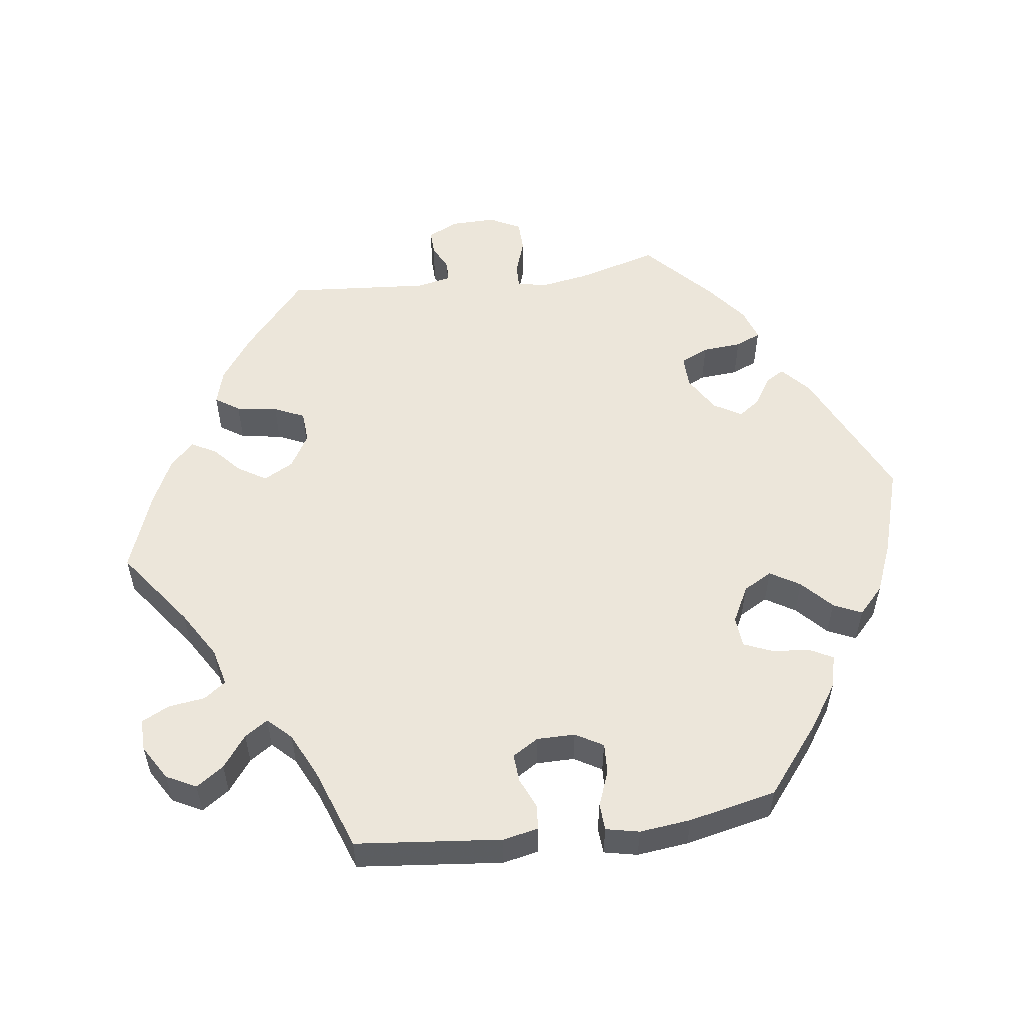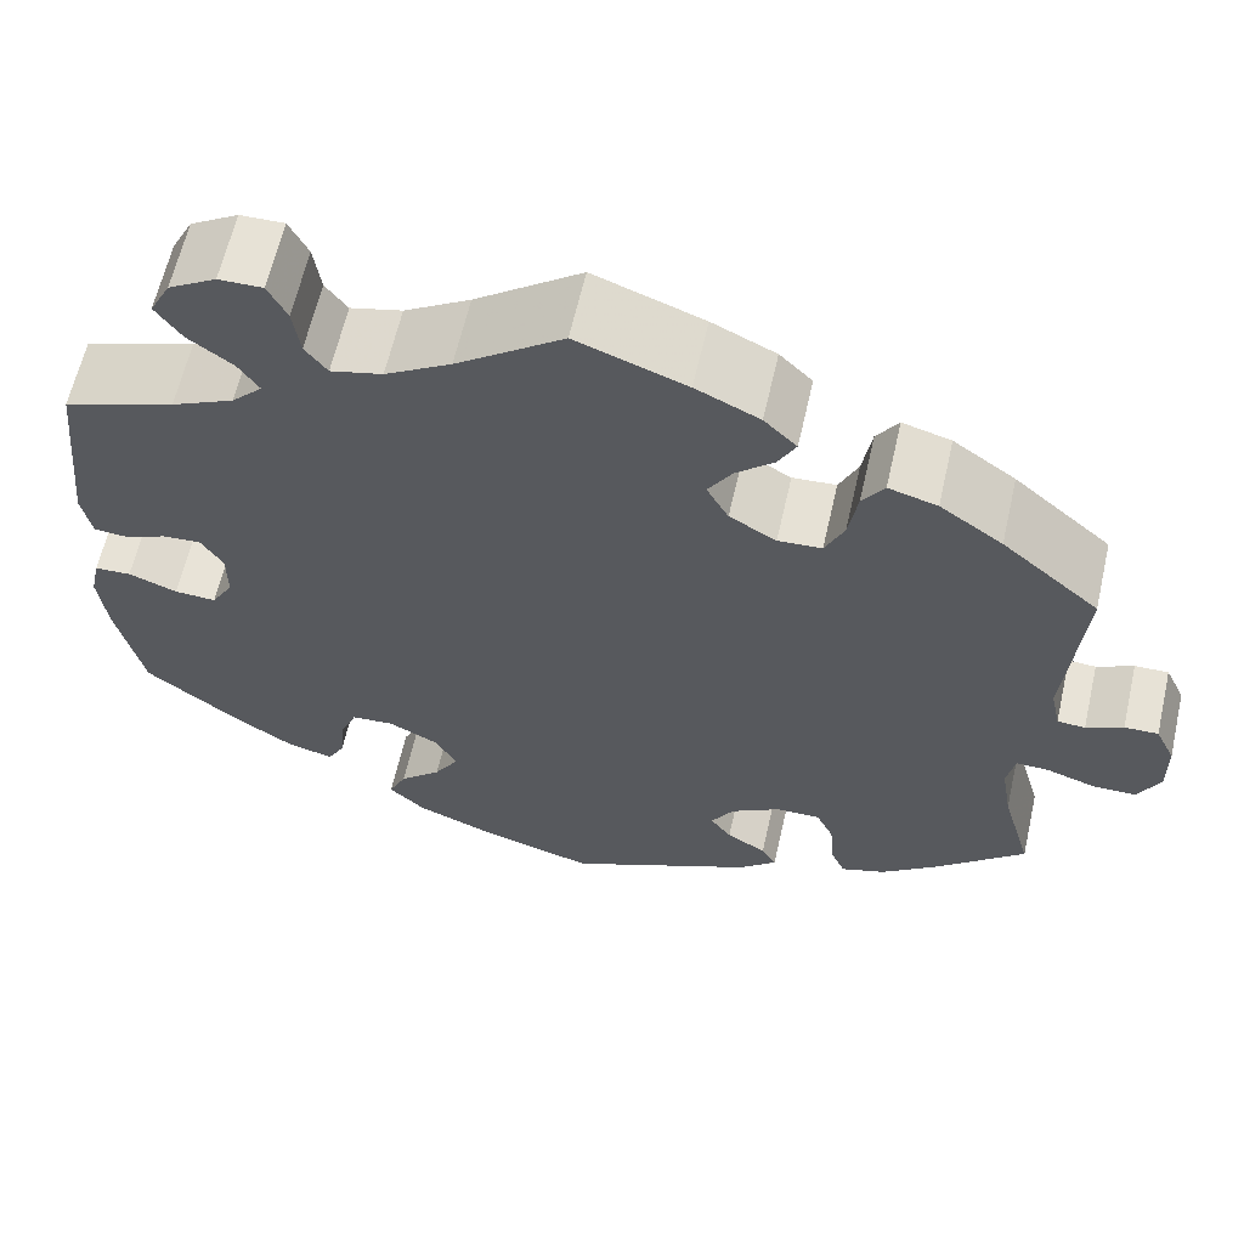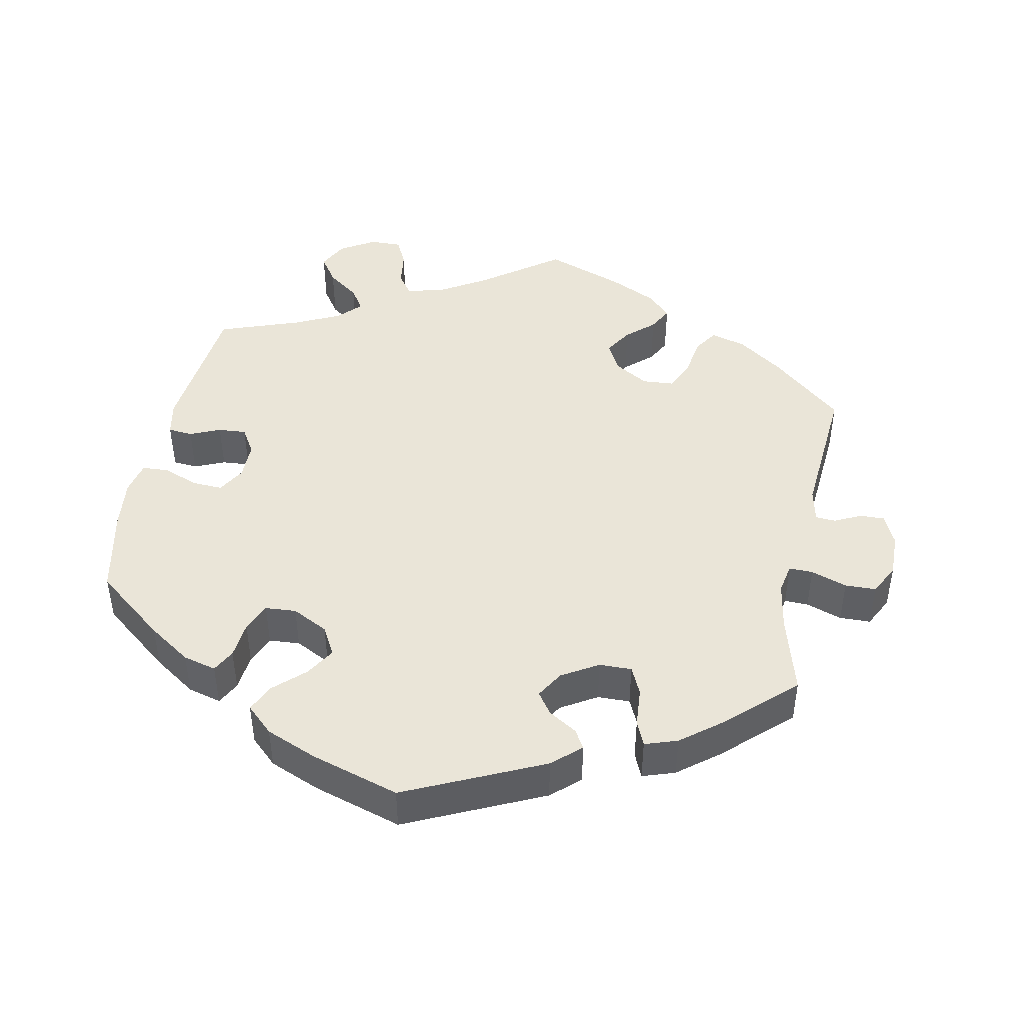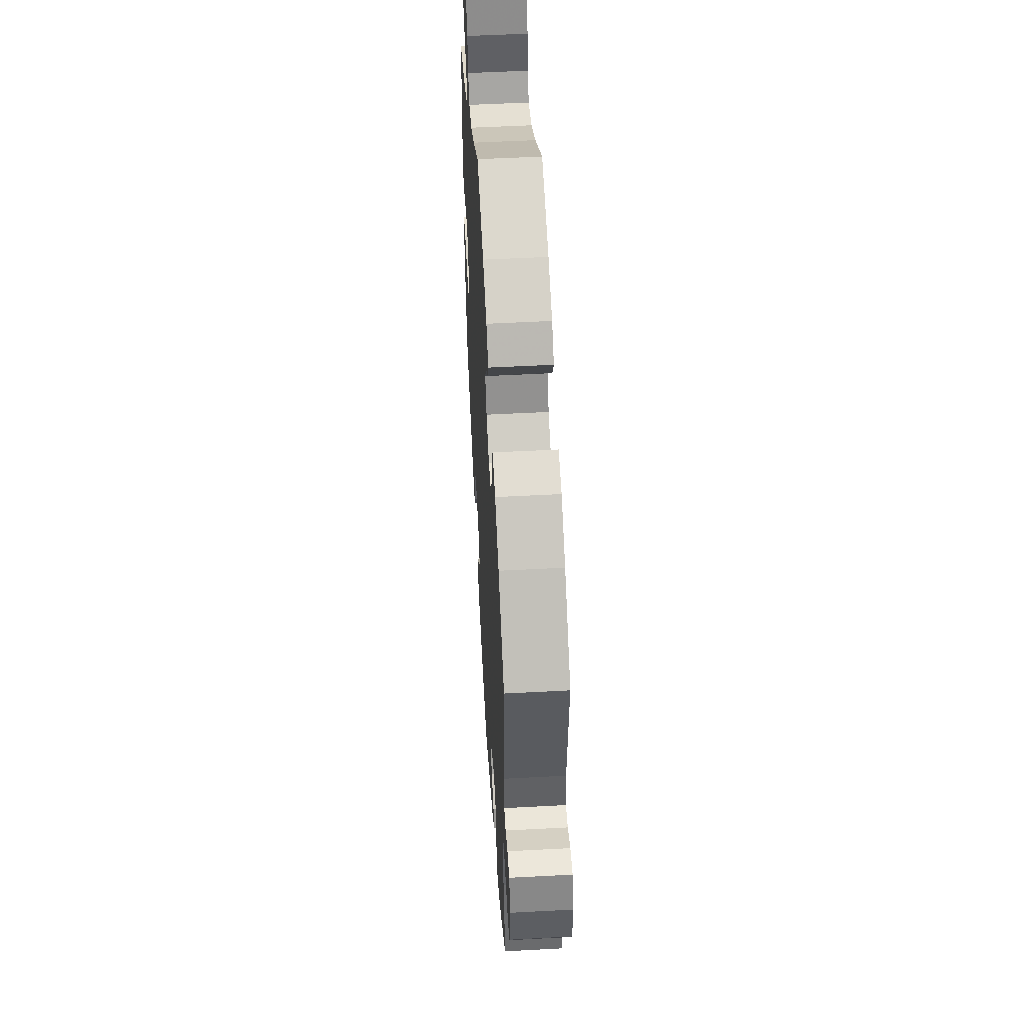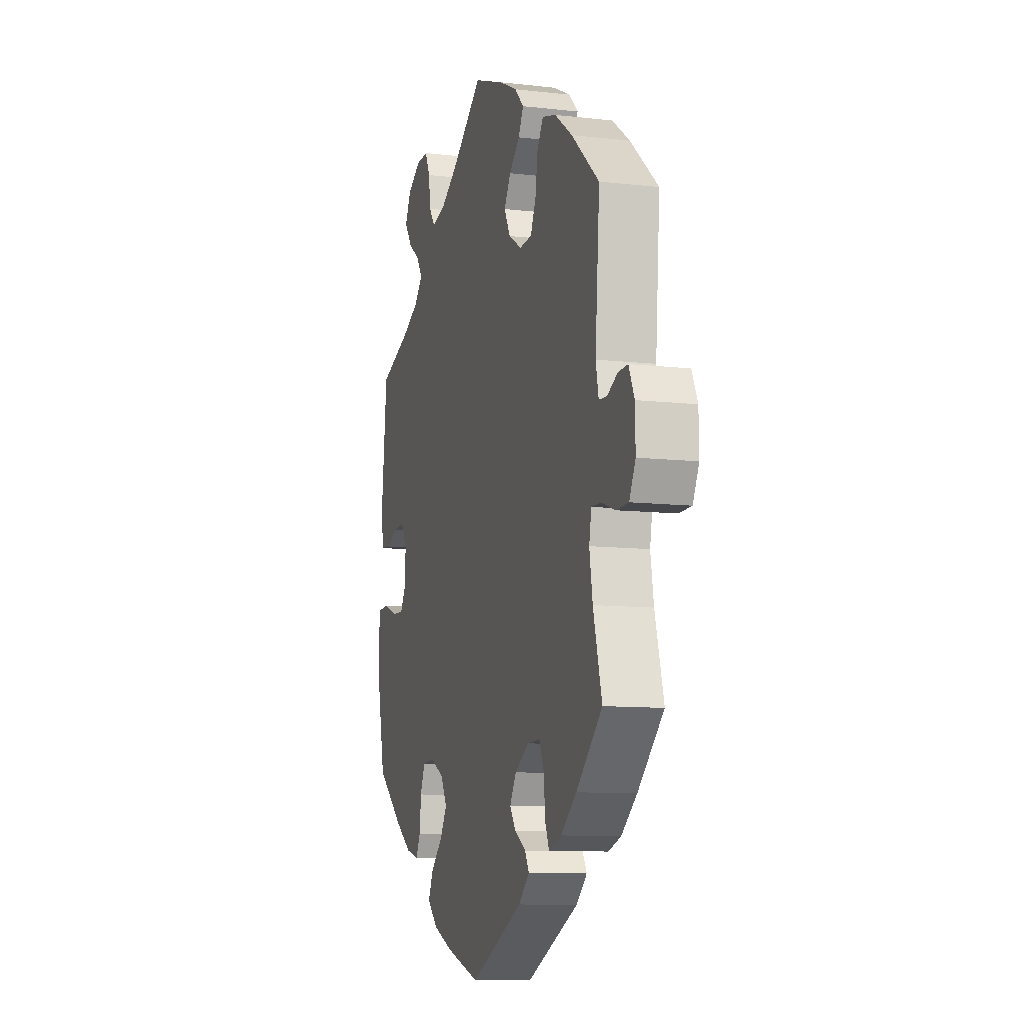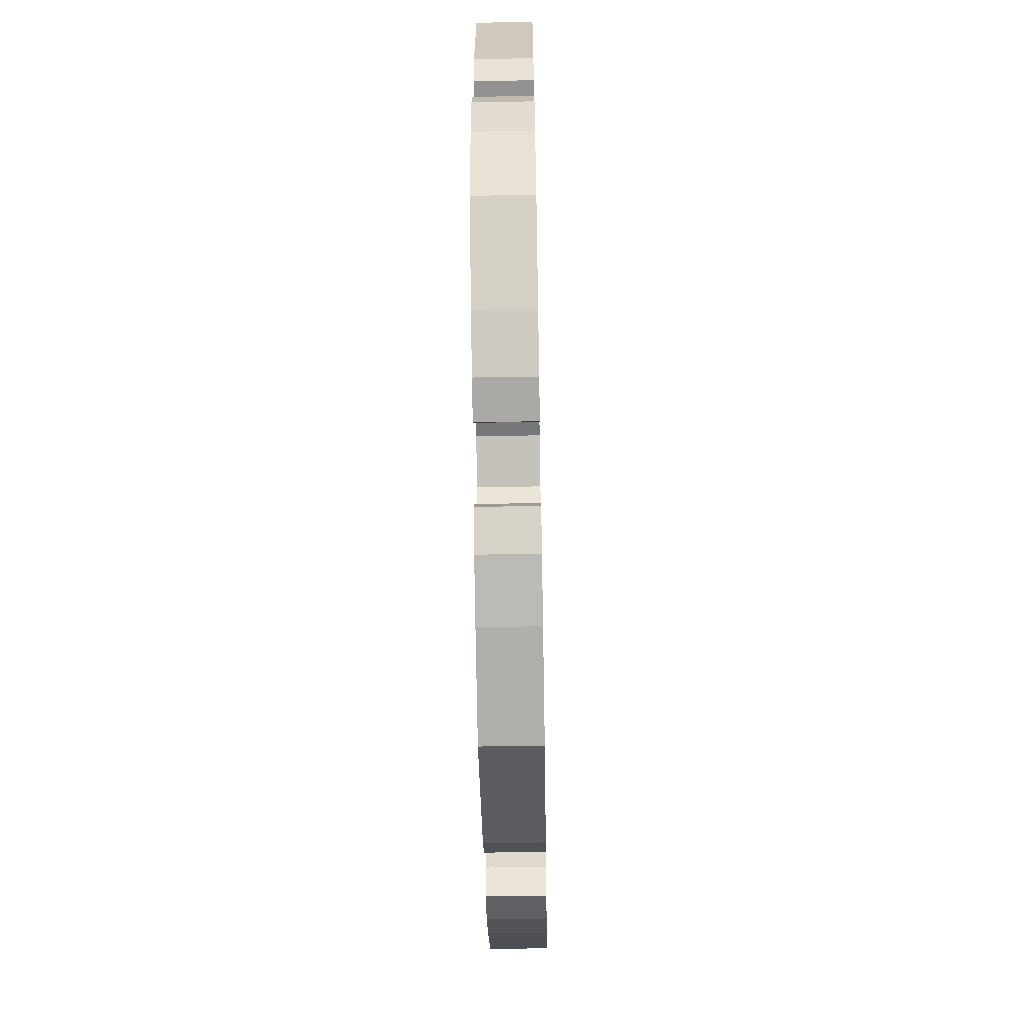
<metadata>
{"format":"obj","ext":"obj","renderer":"f3d","projection":"perspective","resolution":1024,"background":"white","views":[{"elev":54.4,"azim":82.3,"up":"+Y"},{"elev":62.5,"azim":-167.2,"up":"+Z"},{"elev":45.0,"azim":-168.7,"up":"+Y"},{"elev":52.5,"azim":-93.3,"up":"+Z"},{"elev":-10.1,"azim":-106.3,"up":"+Z"},{"elev":-61.0,"azim":91.0,"up":"+Z"}]}
</metadata>
<code>
v -0.47 0.07 -0.177
v -0.459 0.07 -0.111
v -0.467 0.07 -0.069
v -0.5 0.07 -0.07
v -0.55 0.07 -0.087
v -0.593 0.07 -0.086
v -0.615 0.07 -0.043
v -0.614 0.07 0.018
v -0.594 0.07 0.061
v -0.56 0.07 0.06
v -0.523 0.07 0.042
v -0.495 0.07 0.044
v -0.485 0.07 0.091
v -0.501 0.07 0.288
v -0.403 0.07 0.373
v -0.34 0.07 0.418
v -0.291 0.07 0.432
v -0.269 0.07 0.399
v -0.26 0.07 0.342
v -0.241 0.07 0.3
v -0.197 0.07 0.297
v -0.15 0.07 0.325
v -0.128 0.07 0.366
v -0.152 0.07 0.405
v -0.19 0.07 0.439
v -0.208 0.07 0.473
v -0.175 0.07 0.506
v -0.111 0.07 0.537
v -0.001 0.07 0.578
v 0.106 0.07 0.499
v 0.172 0.07 0.459
v 0.224 0.07 0.446
v 0.246 0.07 0.476
v 0.253 0.07 0.527
v 0.272 0.07 0.565
v 0.316 0.07 0.564
v 0.364 0.07 0.535
v 0.385 0.07 0.494
v 0.359 0.07 0.456
v 0.315 0.07 0.423
v 0.294 0.07 0.391
v 0.325 0.07 0.359
v 0.388 0.07 0.329
v 0.5 0.07 0.289
v 0.521 0.07 0.088
v 0.511 0.07 0.039
v 0.477 0.07 0.036
v 0.435 0.07 0.054
v 0.396 0.07 0.057
v 0.374 0.07 0.021
v 0.374 0.07 -0.032
v 0.396 0.07 -0.07
v 0.438 0.07 -0.068
v 0.487 0.07 -0.049
v 0.524 0.07 -0.051
v 0.534 0.07 -0.097
v 0.526 0.07 -0.168
v 0.5 0.07 -0.289
v 0.404 0.07 -0.366
v 0.345 0.07 -0.406
v 0.299 0.07 -0.418
v 0.282 0.07 -0.386
v 0.277 0.07 -0.334
v 0.26 0.07 -0.294
v 0.217 0.07 -0.291
v 0.167 0.07 -0.317
v 0.145 0.07 -0.357
v 0.17 0.07 -0.398
v 0.212 0.07 -0.437
v 0.23 0.07 -0.476
v 0.193 0.07 -0.511
v 0.123 0.07 -0.54
v 0 0.07 -0.578
v -0.19 0.07 -0.49
v -0.229 0.07 -0.455
v -0.214 0.07 -0.429
v -0.174 0.07 -0.404
v -0.153 0.07 -0.374
v -0.176 0.07 -0.336
v -0.226 0.07 -0.306
v -0.271 0.07 -0.305
v -0.289 0.07 -0.344
v -0.293 0.07 -0.398
v -0.308 0.07 -0.433
v -0.353 0.07 -0.418
v -0.409 0.07 -0.374
v -0.501 0.07 -0.289
v -0.47 0 -0.177
v -0.459 0 -0.111
v -0.467 0 -0.069
v -0.5 0 -0.07
v -0.55 0 -0.087
v -0.593 0 -0.086
v -0.615 0 -0.043
v -0.614 0 0.018
v -0.594 0 0.061
v -0.56 0 0.06
v -0.523 0 0.042
v -0.495 0 0.044
v -0.485 0 0.091
v -0.501 0 0.288
v -0.403 0 0.373
v -0.34 0 0.418
v -0.291 0 0.432
v -0.269 0 0.399
v -0.26 0 0.342
v -0.241 0 0.3
v -0.197 0 0.297
v -0.15 0 0.325
v -0.128 0 0.366
v -0.152 0 0.405
v -0.19 0 0.439
v -0.208 0 0.473
v -0.175 0 0.506
v -0.111 0 0.537
v -0.001 0 0.578
v 0.106 0 0.499
v 0.172 0 0.459
v 0.224 0 0.446
v 0.246 0 0.476
v 0.253 0 0.527
v 0.272 0 0.565
v 0.316 0 0.564
v 0.364 0 0.535
v 0.385 0 0.494
v 0.359 0 0.456
v 0.315 0 0.423
v 0.294 0 0.391
v 0.325 0 0.359
v 0.388 0 0.329
v 0.5 0 0.289
v 0.521 0 0.088
v 0.511 0 0.039
v 0.477 0 0.036
v 0.435 0 0.054
v 0.396 0 0.057
v 0.374 0 0.021
v 0.374 0 -0.032
v 0.396 0 -0.07
v 0.438 0 -0.068
v 0.487 0 -0.049
v 0.524 0 -0.051
v 0.534 0 -0.097
v 0.526 0 -0.168
v 0.5 0 -0.289
v 0.404 0 -0.366
v 0.345 0 -0.406
v 0.299 0 -0.418
v 0.282 0 -0.386
v 0.277 0 -0.334
v 0.26 0 -0.294
v 0.217 0 -0.291
v 0.167 0 -0.317
v 0.145 0 -0.357
v 0.17 0 -0.398
v 0.212 0 -0.437
v 0.23 0 -0.476
v 0.193 0 -0.511
v 0.123 0 -0.54
v 0 0 -0.578
v -0.19 0 -0.49
v -0.229 0 -0.455
v -0.214 0 -0.429
v -0.174 0 -0.404
v -0.153 0 -0.374
v -0.176 0 -0.336
v -0.226 0 -0.306
v -0.271 0 -0.305
v -0.289 0 -0.344
v -0.293 0 -0.398
v -0.308 0 -0.433
v -0.353 0 -0.418
v -0.409 0 -0.374
v -0.501 0 -0.289
f 86 87 1
f 85 86 1 2
f 82 83 84 85
f 81 82 85 2
f 80 81 2 3
f 79 80 3
f 74 75 76 77
f 74 77 78
f 73 74 78
f 72 73 78 79
f 68 69 70 71
f 67 68 71 72
f 60 61 62 63
f 60 63 64
f 59 60 64
f 58 59 64
f 57 58 64 65
f 53 54 55 56
f 52 53 56 57
f 45 46 47 48
f 43 44 45 48
f 42 43 48 49
f 41 42 49 50
f 37 38 39 40
f 37 40 41
f 36 37 41
f 33 34 35 36
f 32 33 36 41
f 31 32 41 50
f 27 28 29 30
f 24 25 26 27
f 23 24 27 30
f 22 23 30 31
f 16 17 18 19
f 16 19 20
f 13 14 15 16
f 12 13 16 20
f 8 9 10 11
f 8 11 12
f 7 8 12
f 4 5 6 7
f 3 4 7 12
f 67 72 79 3
f 52 57 65
f 51 52 65 66
f 50 51 66
f 21 22 31 50
f 21 50 66
f 20 21 66 67
f 3 12 20 67
f 88 174 173
f 89 88 173 172
f 172 171 170 169
f 89 172 169 168
f 90 89 168 167
f 90 167 166
f 164 163 162 161
f 165 164 161
f 165 161 160
f 166 165 160 159
f 158 157 156 155
f 159 158 155 154
f 150 149 148 147
f 151 150 147
f 151 147 146
f 151 146 145
f 152 151 145 144
f 143 142 141 140
f 144 143 140 139
f 135 134 133 132
f 135 132 131 130
f 136 135 130 129
f 137 136 129 128
f 127 126 125 124
f 128 127 124
f 128 124 123
f 123 122 121 120
f 128 123 120 119
f 137 128 119 118
f 117 116 115 114
f 114 113 112 111
f 117 114 111 110
f 118 117 110 109
f 106 105 104 103
f 107 106 103
f 103 102 101 100
f 107 103 100 99
f 98 97 96 95
f 99 98 95
f 99 95 94
f 94 93 92 91
f 99 94 91 90
f 90 166 159 154
f 152 144 139
f 153 152 139 138
f 153 138 137
f 137 118 109 108
f 153 137 108
f 154 153 108 107
f 154 107 99 90
f 1 88 89 2
f 2 89 90 3
f 3 90 91 4
f 4 91 92 5
f 5 92 93 6
f 6 93 94 7
f 7 94 95 8
f 8 95 96 9
f 9 96 97 10
f 10 97 98 11
f 11 98 99 12
f 12 99 100 13
f 13 100 101 14
f 14 101 102 15
f 15 102 103 16
f 16 103 104 17
f 17 104 105 18
f 18 105 106 19
f 19 106 107 20
f 20 107 108 21
f 21 108 109 22
f 22 109 110 23
f 23 110 111 24
f 24 111 112 25
f 25 112 113 26
f 26 113 114 27
f 27 114 115 28
f 28 115 116 29
f 29 116 117 30
f 30 117 118 31
f 31 118 119 32
f 32 119 120 33
f 33 120 121 34
f 34 121 122 35
f 35 122 123 36
f 36 123 124 37
f 37 124 125 38
f 38 125 126 39
f 39 126 127 40
f 40 127 128 41
f 41 128 129 42
f 42 129 130 43
f 43 130 131 44
f 44 131 132 45
f 45 132 133 46
f 46 133 134 47
f 47 134 135 48
f 48 135 136 49
f 49 136 137 50
f 50 137 138 51
f 51 138 139 52
f 52 139 140 53
f 53 140 141 54
f 54 141 142 55
f 55 142 143 56
f 56 143 144 57
f 57 144 145 58
f 58 145 146 59
f 59 146 147 60
f 60 147 148 61
f 61 148 149 62
f 62 149 150 63
f 63 150 151 64
f 64 151 152 65
f 65 152 153 66
f 66 153 154 67
f 67 154 155 68
f 68 155 156 69
f 69 156 157 70
f 70 157 158 71
f 71 158 159 72
f 72 159 160 73
f 73 160 161 74
f 74 161 162 75
f 75 162 163 76
f 76 163 164 77
f 77 164 165 78
f 78 165 166 79
f 79 166 167 80
f 80 167 168 81
f 81 168 169 82
f 82 169 170 83
f 83 170 171 84
f 84 171 172 85
f 85 172 173 86
f 86 173 174 87
f 87 174 88 1

</code>
